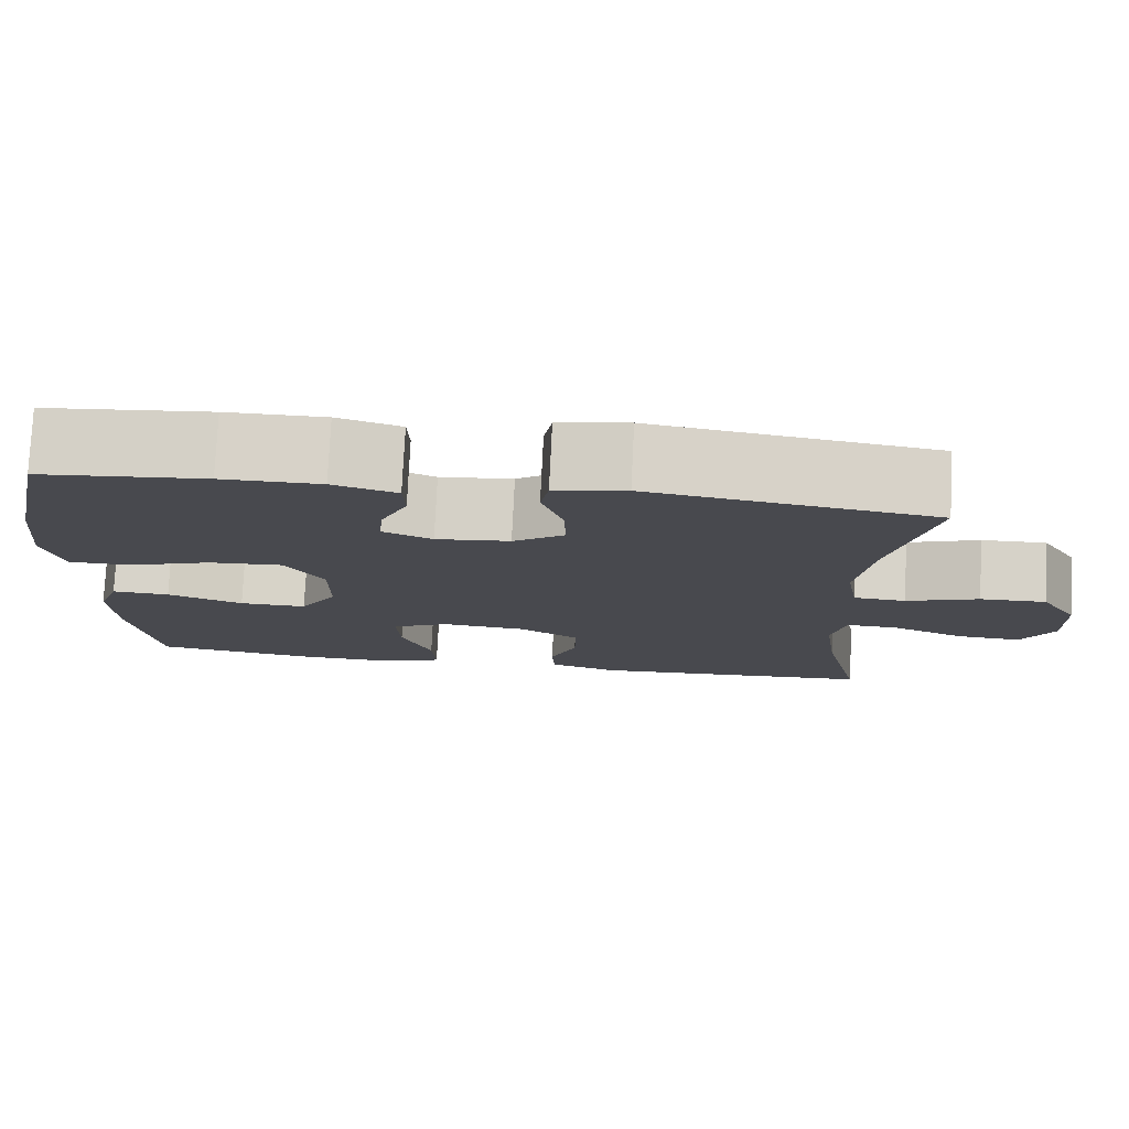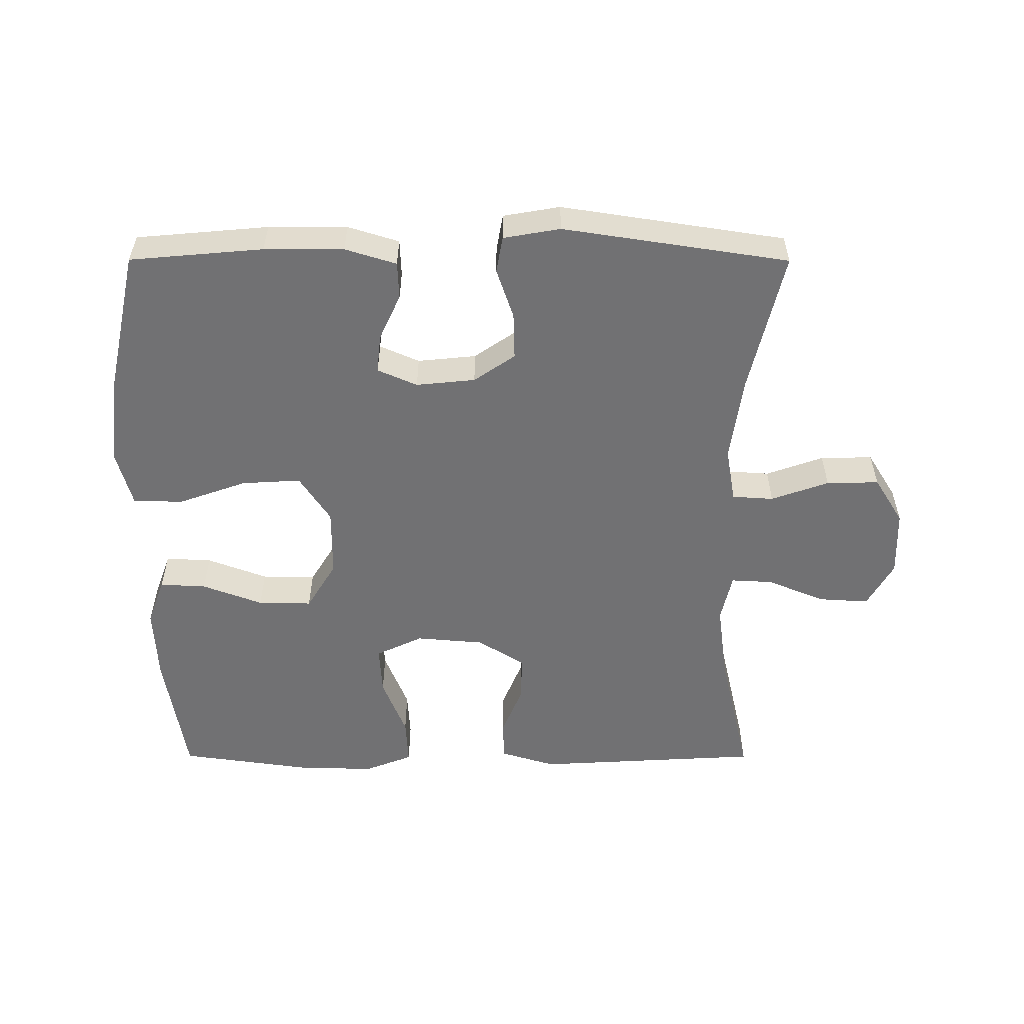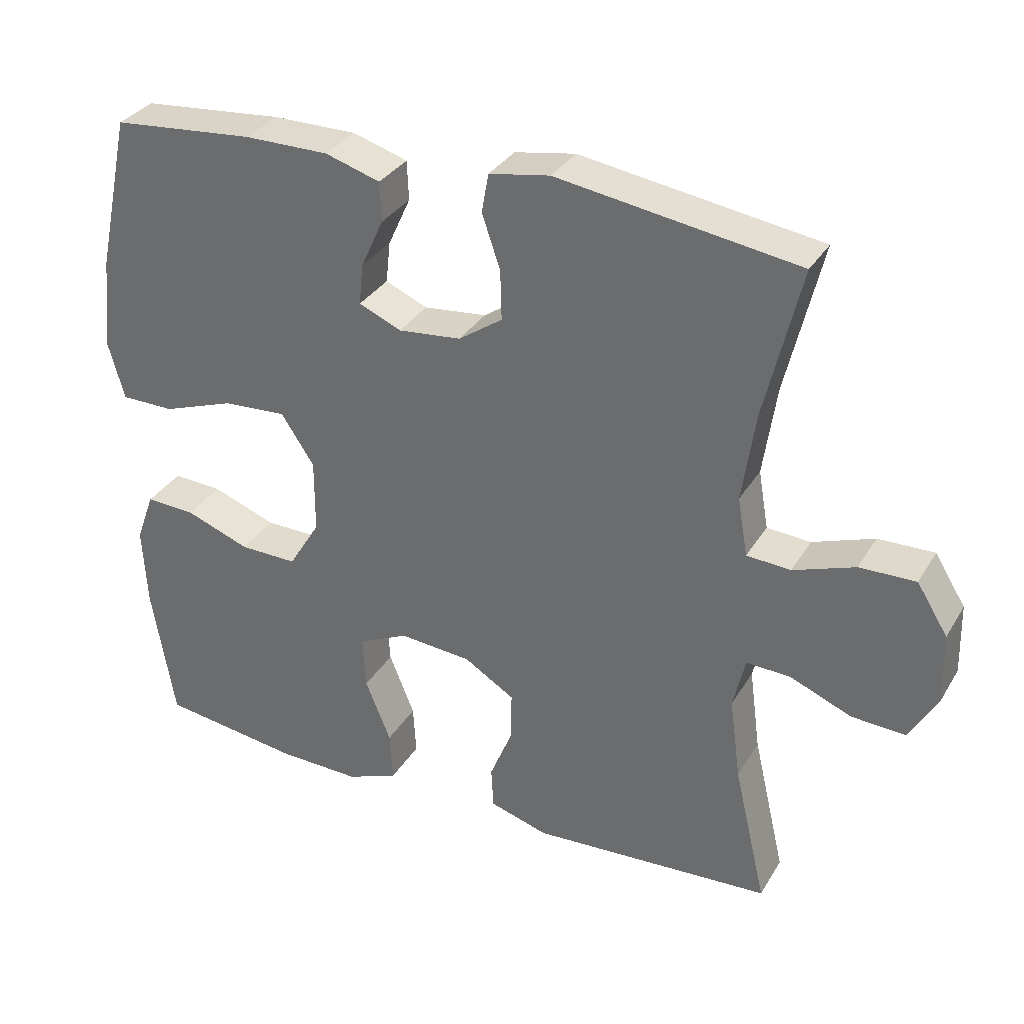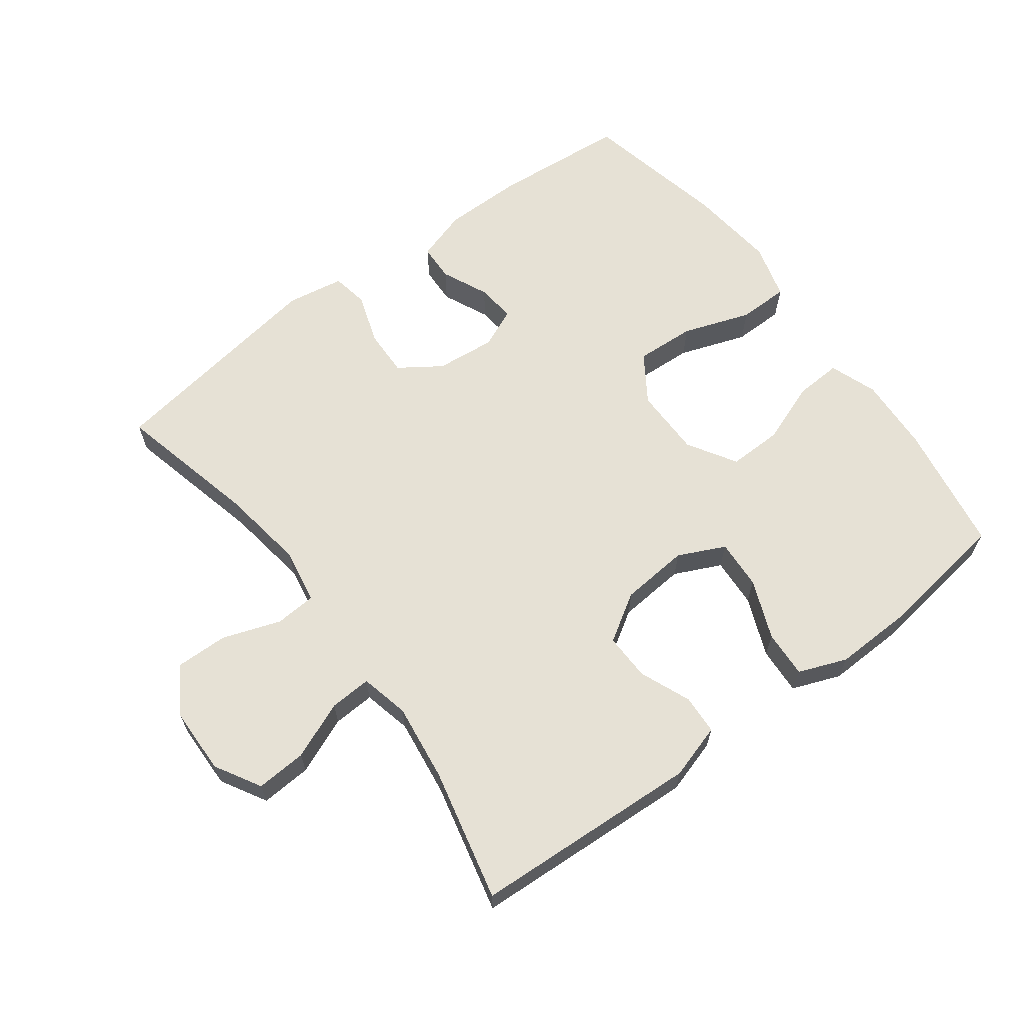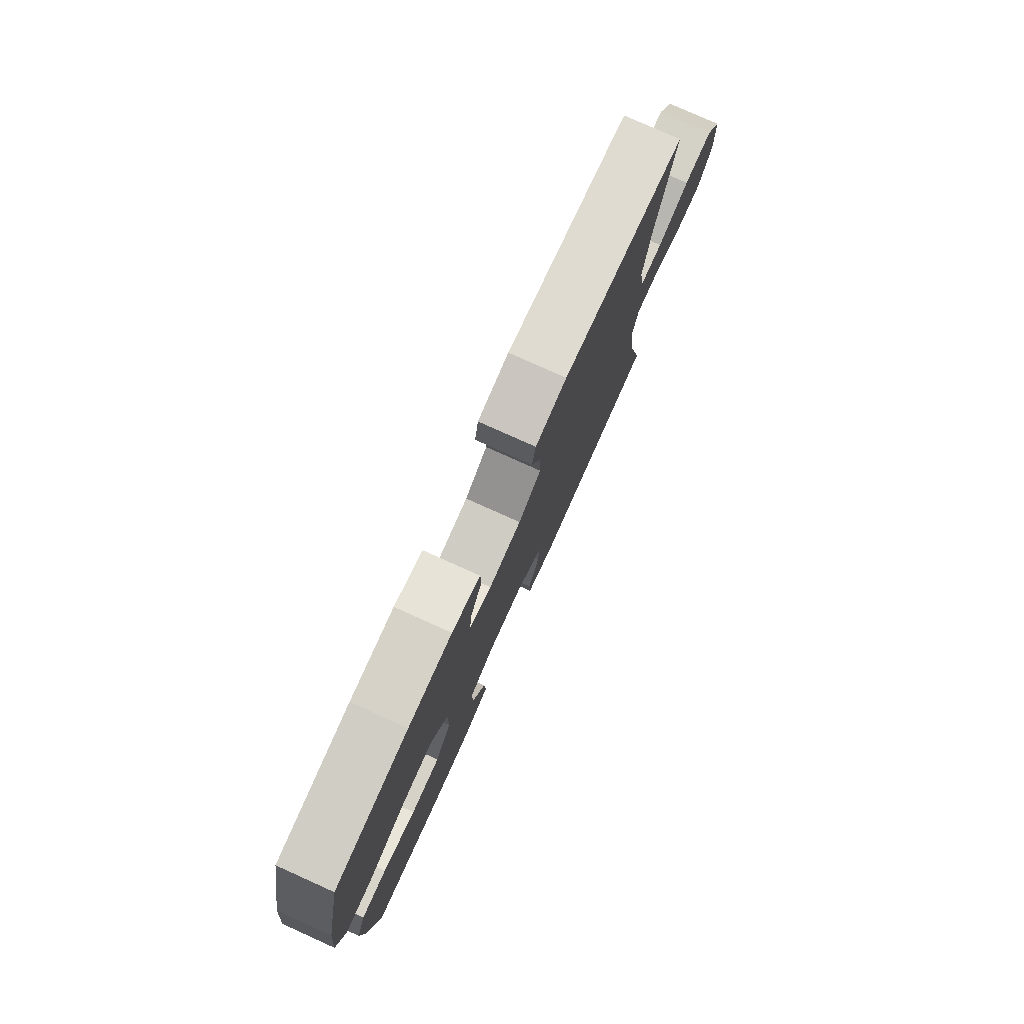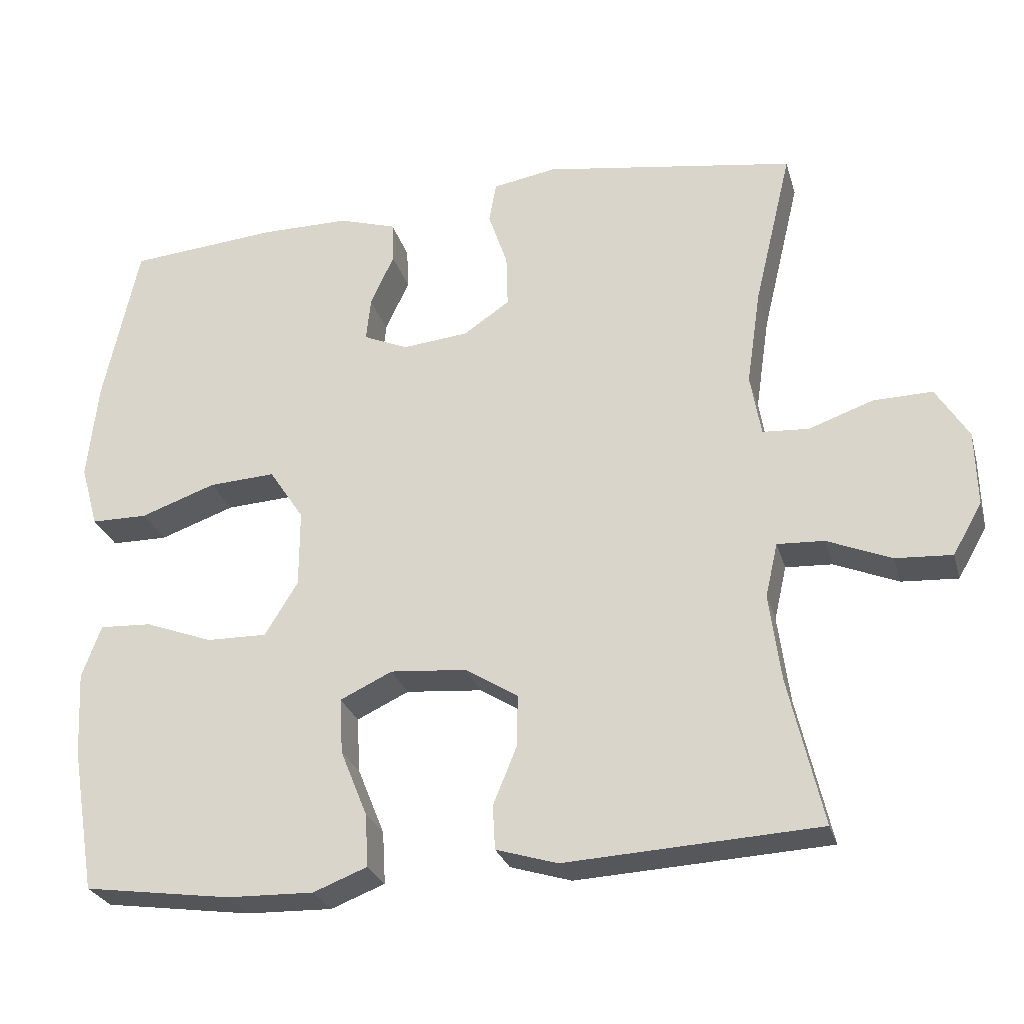
<metadata>
{"format":"obj","ext":"obj","renderer":"f3d","projection":"perspective","resolution":1024,"background":"white","views":[{"elev":77.4,"azim":2.8,"up":"+Z"},{"elev":-55.3,"azim":-0.1,"up":"+Y"},{"elev":32.6,"azim":26.5,"up":"+Z"},{"elev":64.4,"azim":143.2,"up":"+Y"},{"elev":78.5,"azim":-65.8,"up":"+Z"},{"elev":-26.7,"azim":14.9,"up":"+Z"}]}
</metadata>
<code>
o path4502
v 0.4316 0.0375 -0.3057
v 0.4157 0.0375 -0.186
v 0.4328 0.0375 -0.1112
v 0.4973 0.0375 -0.1145
v 0.5852 0.0375 -0.1509
v 0.6631 0.0375 -0.1556
v 0.7033 0.0375 -0.08533
v 0.7006 0.0375 0.01753
v 0.6558 0.0375 0.08924
v 0.5749 0.0375 0.08754
v 0.486 0.0375 0.05616
v 0.4223 0.0375 0.06029
v 0.4076 0.0375 0.1451
v 0.4267 0.0375 0.2754
v 0.4787 0.0375 0.4933
v 0.1313 0.0375 0.5461
v 0.04364 0.0375 0.531
v 0.03373 0.0375 0.4751
v 0.06005 0.0375 0.3977
v 0.06198 0.0375 0.3259
v -0.001368 0.0375 0.2825
v -0.09232 0.0375 0.2733
v -0.1535 0.0375 0.2999
v -0.1473 0.0375 0.3592
v -0.1148 0.0375 0.4301
v -0.117 0.0375 0.4872
v -0.196 0.0375 0.5115
v -0.3182 0.0375 0.5115
v -0.5232 0.0375 0.4933
v -0.5718 0.0375 0.2686
v -0.5862 0.0375 0.135
v -0.5625 0.0375 0.04961
v -0.485 0.0375 0.04899
v -0.3813 0.0375 0.08563
v -0.2898 0.0375 0.09099
v -0.2421 0.0375 0.0189
v -0.2424 0.0375 -0.08724
v -0.2879 0.0375 -0.1616
v -0.3709 0.0375 -0.1602
v -0.4643 0.0375 -0.1255
v -0.5358 0.0375 -0.1219
v -0.5622 0.0375 -0.1944
v -0.5561 0.0375 -0.311
v -0.5232 0.0375 -0.5084
v -0.321 0.0375 -0.5366
v -0.2016 0.0375 -0.5398
v -0.1275 0.0375 -0.5109
v -0.1316 0.0375 -0.4384
v -0.1685 0.0375 -0.3472
v -0.1728 0.0375 -0.2711
v -0.1011 0.0375 -0.2372
v 0.003571 0.0375 -0.246
v 0.07653 0.0375 -0.2911
v 0.0748 0.0375 -0.3634
v 0.04255 0.0375 -0.4417
v 0.04575 0.0375 -0.5023
v 0.1301 0.0375 -0.5278
v 0.4787 0.0375 -0.5084
v 0.4316 -0.0375 -0.3057
v 0.4157 -0.0375 -0.186
v 0.4328 -0.0375 -0.1112
v 0.4973 -0.0375 -0.1145
v 0.5852 -0.0375 -0.1509
v 0.6631 -0.0375 -0.1556
v 0.7033 -0.0375 -0.08533
v 0.7006 -0.0375 0.01753
v 0.6558 -0.0375 0.08924
v 0.5749 -0.0375 0.08754
v 0.486 -0.0375 0.05616
v 0.4223 -0.0375 0.06029
v 0.4076 -0.0375 0.1451
v 0.4267 -0.0375 0.2754
v 0.4787 -0.0375 0.4933
v 0.1313 -0.0375 0.5461
v 0.04364 -0.0375 0.531
v 0.03373 -0.0375 0.4751
v 0.06005 -0.0375 0.3977
v 0.06198 -0.0375 0.3259
v -0.001368 -0.0375 0.2825
v -0.09232 -0.0375 0.2733
v -0.1535 -0.0375 0.2999
v -0.1473 -0.0375 0.3592
v -0.1148 -0.0375 0.4301
v -0.117 -0.0375 0.4872
v -0.196 -0.0375 0.5115
v -0.3182 -0.0375 0.5115
v -0.5232 -0.0375 0.4933
v -0.5718 -0.0375 0.2686
v -0.5862 -0.0375 0.135
v -0.5625 -0.0375 0.04961
v -0.485 -0.0375 0.04899
v -0.3813 -0.0375 0.08563
v -0.2898 -0.0375 0.09099
v -0.2421 -0.0375 0.0189
v -0.2424 -0.0375 -0.08724
v -0.2879 -0.0375 -0.1616
v -0.3709 -0.0375 -0.1602
v -0.4643 -0.0375 -0.1255
v -0.5358 -0.0375 -0.1219
v -0.5622 -0.0375 -0.1944
v -0.5561 -0.0375 -0.311
v -0.5232 -0.0375 -0.5084
v -0.321 -0.0375 -0.5366
v -0.2016 -0.0375 -0.5398
v -0.1275 -0.0375 -0.5109
v -0.1316 -0.0375 -0.4384
v -0.1685 -0.0375 -0.3472
v -0.1728 -0.0375 -0.2711
v -0.1011 -0.0375 -0.2372
v 0.003571 -0.0375 -0.246
v 0.07653 -0.0375 -0.2911
v 0.0748 -0.0375 -0.3634
v 0.04255 -0.0375 -0.4417
v 0.04575 -0.0375 -0.5023
v 0.1301 -0.0375 -0.5278
v 0.4787 -0.0375 -0.5084
v -0.321 0.0375 -0.5366
v -0.2016 0.0375 -0.5398
v -0.1275 0.0375 -0.5109
v -0.1275 0.0375 -0.5109
v 0.04575 0.0375 -0.5023
v 0.04575 0.0375 -0.5023
v 0.1301 0.0375 -0.5278
v -0.5232 0.0375 -0.5084
v -0.5232 0.0375 -0.5084
v -0.1316 0.0375 -0.4384
v 0.4787 0.0375 -0.5084
v 0.4787 0.0375 -0.5084
v 0.04255 0.0375 -0.4417
v 0.0748 0.0375 -0.3634
v -0.1685 0.0375 -0.3472
v -0.5561 0.0375 -0.311
v 0.4316 0.0375 -0.3057
v 0.07653 0.0375 -0.2911
v -0.1728 0.0375 -0.2711
v -0.1728 0.0375 -0.2711
v -0.5622 0.0375 -0.1944
v 0.4157 0.0375 -0.186
v 0.003571 0.0375 -0.246
v -0.1011 0.0375 -0.2372
v -0.5358 0.0375 -0.1219
v -0.5358 0.0375 -0.1219
v -0.2879 0.0375 -0.1616
v -0.3709 0.0375 -0.1602
v 0.4328 0.0375 -0.1112
v 0.4328 0.0375 -0.1112
v -0.2424 0.0375 -0.08724
v -0.4643 0.0375 -0.1255
v 0.5852 0.0375 -0.1509
v 0.6631 0.0375 -0.1556
v 0.6631 0.0375 -0.1556
v 0.7033 0.0375 -0.08533
v 0.4973 0.0375 -0.1145
v -0.2421 0.0375 0.0189
v 0.7006 0.0375 0.01753
v 0.6558 0.0375 0.08924
v -0.2898 0.0375 0.09099
v -0.5625 0.0375 0.04961
v -0.5625 0.0375 0.04961
v -0.485 0.0375 0.04899
v -0.3813 0.0375 0.08563
v -0.5862 0.0375 0.135
v 0.486 0.0375 0.05616
v 0.4223 0.0375 0.06029
v 0.4223 0.0375 0.06029
v 0.5749 0.0375 0.08754
v 0.4076 0.0375 0.1451
v -0.5718 0.0375 0.2686
v 0.4267 0.0375 0.2754
v -0.09232 0.0375 0.2733
v -0.1535 0.0375 0.2999
v -0.1535 0.0375 0.2999
v -0.001368 0.0375 0.2825
v 0.06198 0.0375 0.3259
v -0.1473 0.0375 0.3592
v 0.06005 0.0375 0.3977
v -0.1148 0.0375 0.4301
v -0.5232 0.0375 0.4933
v -0.5232 0.0375 0.4933
v 0.03373 0.0375 0.4751
v -0.117 0.0375 0.4872
v -0.117 0.0375 0.4872
v 0.4787 0.0375 0.4933
v 0.4787 0.0375 0.4933
v 0.04364 0.0375 0.531
v 0.04364 0.0375 0.531
v -0.196 0.0375 0.5115
v -0.3182 0.0375 0.5115
v 0.1313 0.0375 0.5461
v -0.321 -0.0375 -0.5366
v -0.2016 -0.0375 -0.5398
v -0.1275 -0.0375 -0.5109
v -0.1275 -0.0375 -0.5109
v 0.04575 -0.0375 -0.5023
v 0.04575 -0.0375 -0.5023
v 0.1301 -0.0375 -0.5278
v -0.5232 -0.0375 -0.5084
v -0.5232 -0.0375 -0.5084
v -0.1316 -0.0375 -0.4384
v 0.4787 -0.0375 -0.5084
v 0.4787 -0.0375 -0.5084
v 0.04255 -0.0375 -0.4417
v 0.0748 -0.0375 -0.3634
v -0.1685 -0.0375 -0.3472
v -0.5561 -0.0375 -0.311
v 0.4316 -0.0375 -0.3057
v 0.07653 -0.0375 -0.2911
v -0.1728 -0.0375 -0.2711
v -0.1728 -0.0375 -0.2711
v -0.5622 -0.0375 -0.1944
v 0.4157 -0.0375 -0.186
v 0.003571 -0.0375 -0.246
v -0.1011 -0.0375 -0.2372
v -0.5358 -0.0375 -0.1219
v -0.5358 -0.0375 -0.1219
v -0.2879 -0.0375 -0.1616
v -0.3709 -0.0375 -0.1602
v 0.4328 -0.0375 -0.1112
v 0.4328 -0.0375 -0.1112
v -0.2424 -0.0375 -0.08724
v -0.4643 -0.0375 -0.1255
v 0.5852 -0.0375 -0.1509
v 0.6631 -0.0375 -0.1556
v 0.6631 -0.0375 -0.1556
v 0.7033 -0.0375 -0.08533
v 0.4973 -0.0375 -0.1145
v -0.2421 -0.0375 0.0189
v 0.7006 -0.0375 0.01753
v 0.6558 -0.0375 0.08924
v -0.2898 -0.0375 0.09099
v -0.5625 -0.0375 0.04961
v -0.5625 -0.0375 0.04961
v -0.485 -0.0375 0.04899
v -0.3813 -0.0375 0.08563
v -0.5862 -0.0375 0.135
v 0.486 -0.0375 0.05616
v 0.4223 -0.0375 0.06029
v 0.4223 -0.0375 0.06029
v 0.5749 -0.0375 0.08754
v 0.4076 -0.0375 0.1451
v -0.5718 -0.0375 0.2686
v 0.4267 -0.0375 0.2754
v -0.09232 -0.0375 0.2733
v -0.1535 -0.0375 0.2999
v -0.1535 -0.0375 0.2999
v -0.001368 -0.0375 0.2825
v 0.06198 -0.0375 0.3259
v -0.1473 -0.0375 0.3592
v 0.06005 -0.0375 0.3977
v -0.1148 -0.0375 0.4301
v -0.5232 -0.0375 0.4933
v -0.5232 -0.0375 0.4933
v 0.03373 -0.0375 0.4751
v -0.117 -0.0375 0.4872
v -0.117 -0.0375 0.4872
v 0.4787 -0.0375 0.4933
v 0.4787 -0.0375 0.4933
v 0.04364 -0.0375 0.531
v 0.04364 -0.0375 0.531
v -0.196 -0.0375 0.5115
v -0.3182 -0.0375 0.5115
v 0.1313 -0.0375 0.5461
f 235 234 241
f 207 218 212
f 212 227 213
f 203 206 207
f 234 244 241
f 241 261 251
f 205 217 210
f 223 225 222
f 234 230 244
f 227 243 230
f 247 242 249
f 218 236 237
f 208 220 216
f 208 216 204
f 206 196 200
f 228 239 222
f 217 204 216
f 204 217 190
f 204 191 199
f 199 191 192
f 210 221 214
f 213 227 220
f 202 196 203
f 212 246 227
f 190 217 205
f 213 220 208
f 239 228 229
f 217 221 210
f 242 247 240
f 212 218 237
f 190 205 197
f 225 228 222
f 227 246 243
f 194 196 202
f 226 236 218
f 191 204 190
f 196 206 203
f 253 262 258
f 230 243 244
f 246 240 247
f 211 207 206
f 207 211 218
f 237 240 246
f 260 250 254
f 212 237 246
f 261 248 260
f 244 248 261
f 234 235 233
f 241 244 261
f 249 262 253
f 233 235 231
f 262 242 256
f 222 239 226
f 262 249 242
f 236 226 239
f 260 248 250
f 45 46 104 103
f 46 120 193 104
f 122 57 115 195
f 125 45 103 198
f 47 48 106 105
f 57 128 201 115
f 55 56 114 113
f 54 55 113 112
f 48 49 107 106
f 43 44 102 101
f 58 1 59 116
f 53 54 112 111
f 49 136 209 107
f 42 43 101 100
f 1 2 60 59
f 52 53 111 110
f 50 51 109 108
f 51 52 110 109
f 142 42 100 215
f 38 39 97 96
f 2 146 219 60
f 37 38 96 95
f 40 41 99 98
f 39 40 98 97
f 5 151 224 63
f 6 7 65 64
f 4 5 63 62
f 3 4 62 61
f 36 37 95 94
f 7 8 66 65
f 8 9 67 66
f 35 36 94 93
f 159 33 91 232
f 33 34 92 91
f 31 32 90 89
f 11 165 238 69
f 10 11 69 68
f 9 10 68 67
f 12 13 71 70
f 34 35 93 92
f 30 31 89 88
f 13 14 72 71
f 22 172 245 80
f 21 22 80 79
f 20 21 79 78
f 23 24 82 81
f 19 20 78 77
f 24 25 83 82
f 179 30 88 252
f 18 19 77 76
f 25 182 255 83
f 14 184 257 72
f 186 18 76 259
f 26 27 85 84
f 28 29 87 86
f 27 28 86 85
f 16 17 75 74
f 15 16 74 73
f 162 168 161
f 134 139 145
f 139 140 154
f 130 134 133
f 161 168 171
f 168 178 188
f 132 137 144
f 150 149 152
f 161 171 157
f 154 157 170
f 174 176 169
f 145 164 163
f 135 143 147
f 135 131 143
f 133 127 123
f 155 149 166
f 144 143 131
f 131 117 144
f 131 126 118
f 126 119 118
f 137 141 148
f 140 147 154
f 129 130 123
f 139 154 173
f 117 132 144
f 140 135 147
f 166 156 155
f 144 137 148
f 169 167 174
f 139 164 145
f 117 124 132
f 152 149 155
f 154 170 173
f 121 129 123
f 153 145 163
f 118 117 131
f 123 130 133
f 180 185 189
f 157 171 170
f 173 174 167
f 138 133 134
f 134 145 138
f 164 173 167
f 187 181 177
f 139 173 164
f 188 187 175
f 171 188 175
f 161 160 162
f 168 188 171
f 176 180 189
f 160 158 162
f 189 183 169
f 149 153 166
f 189 169 176
f 163 166 153
f 187 177 175

</code>
